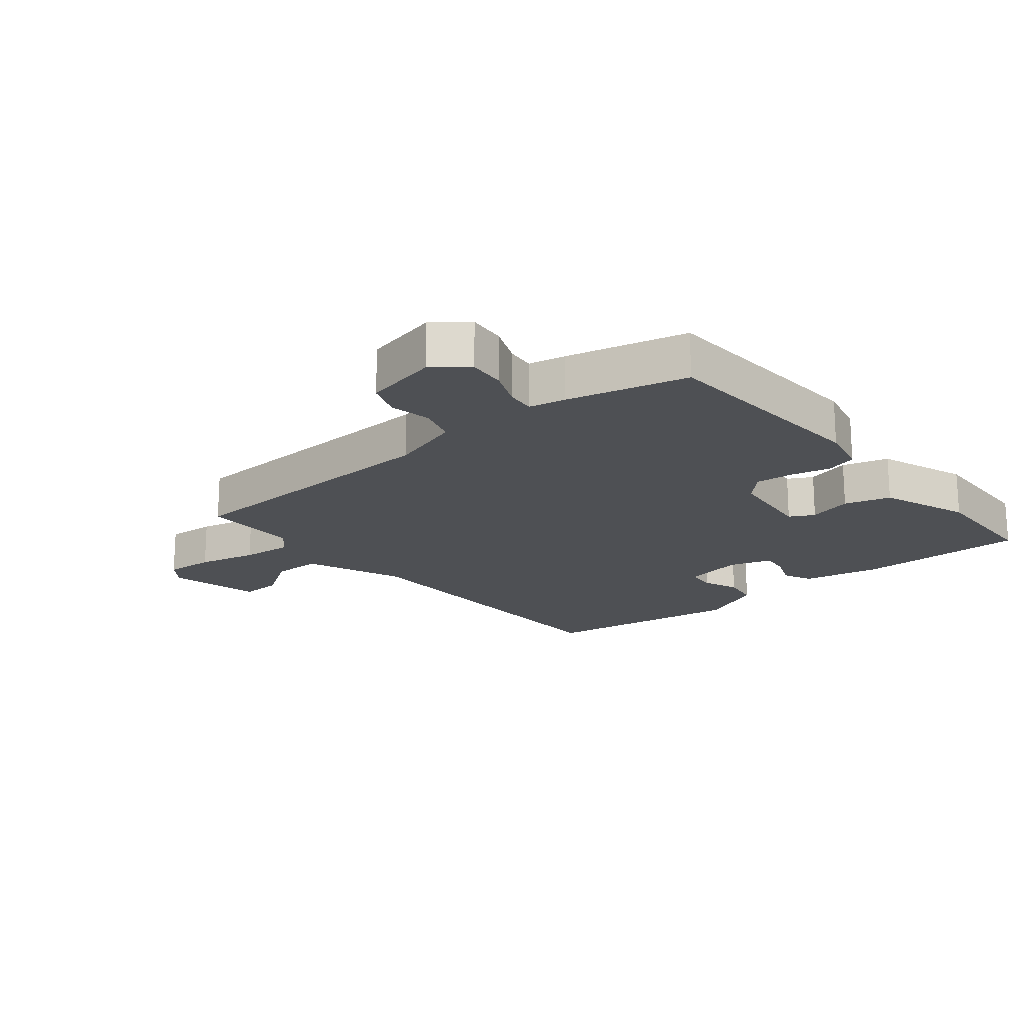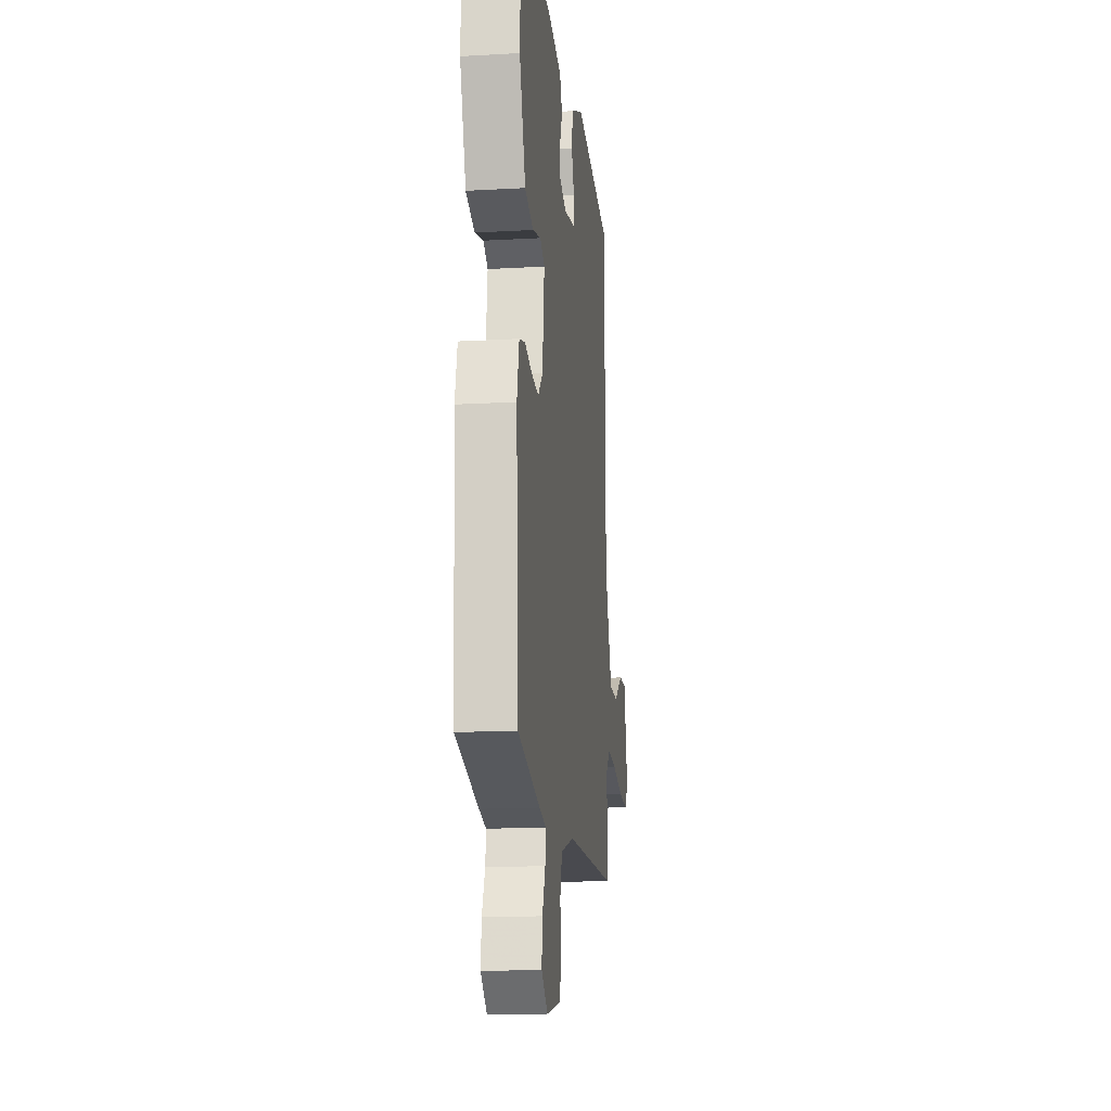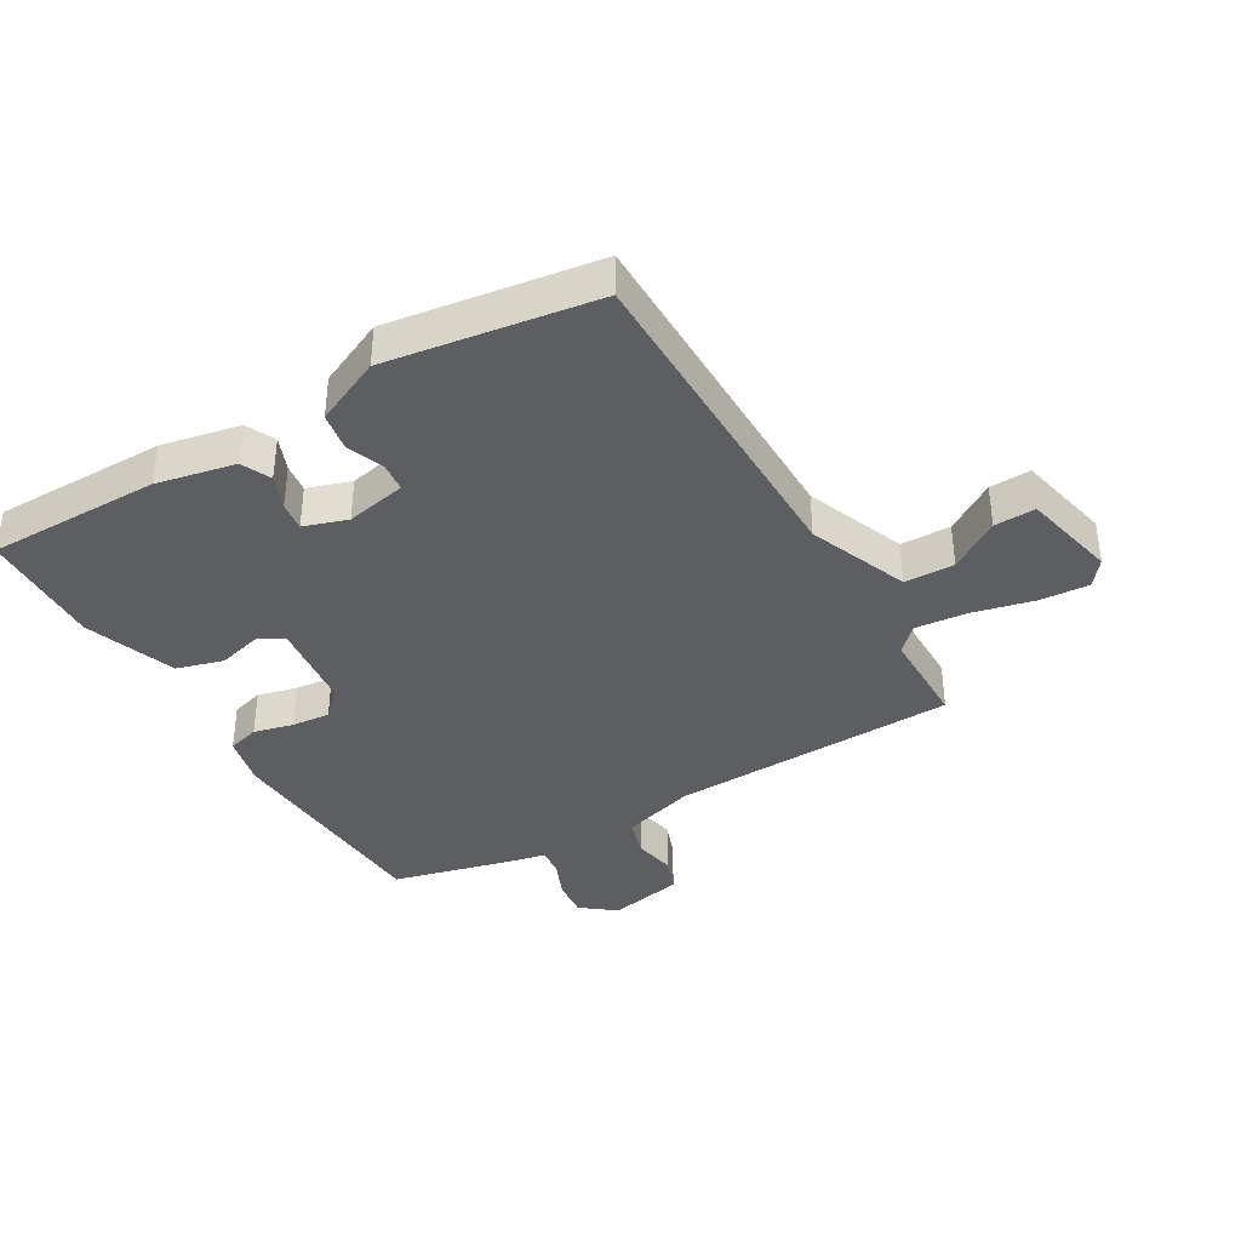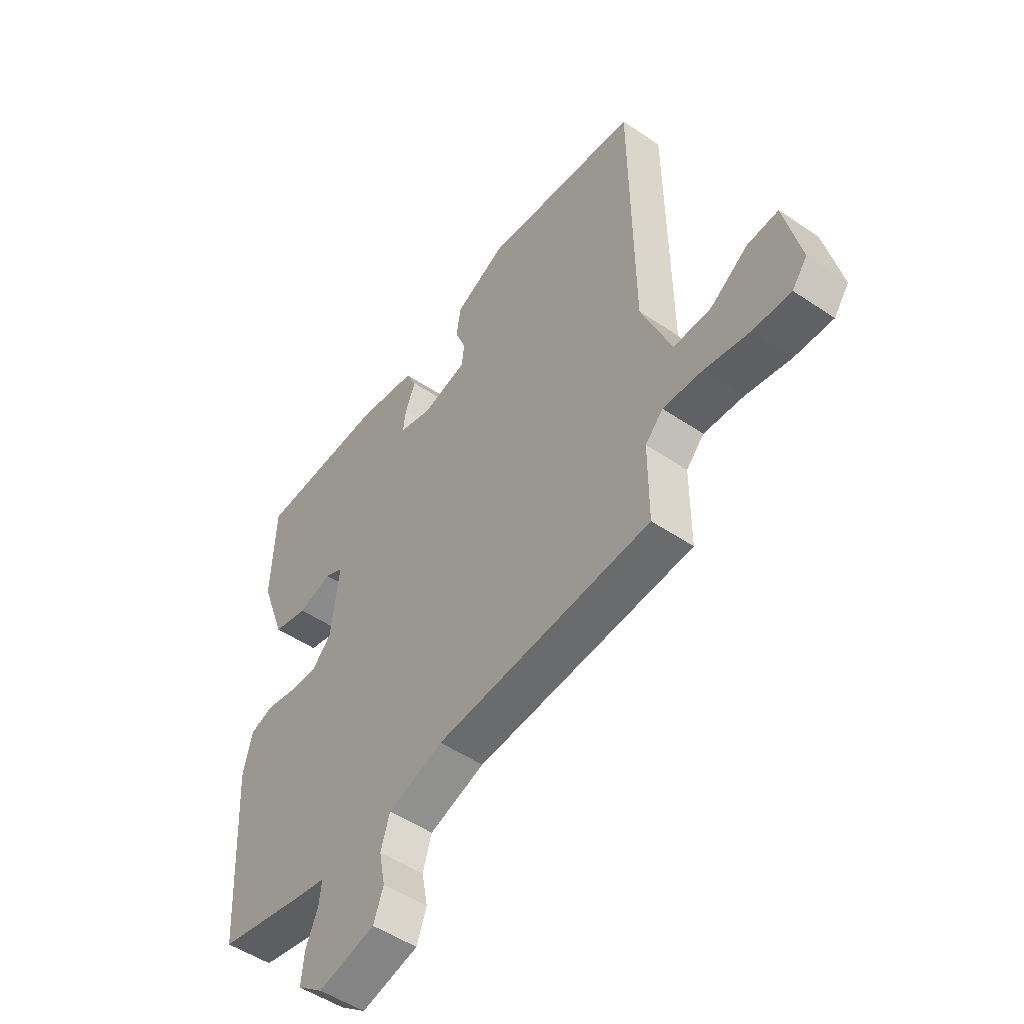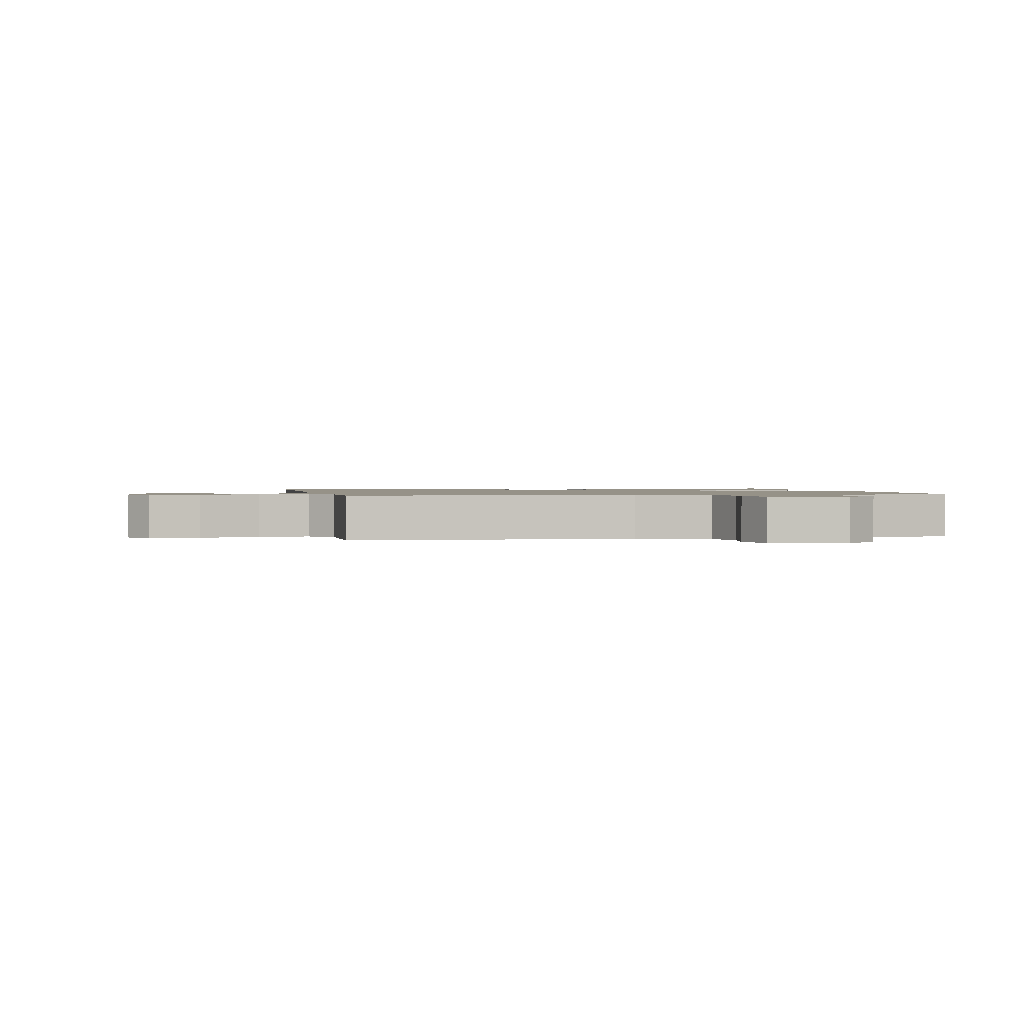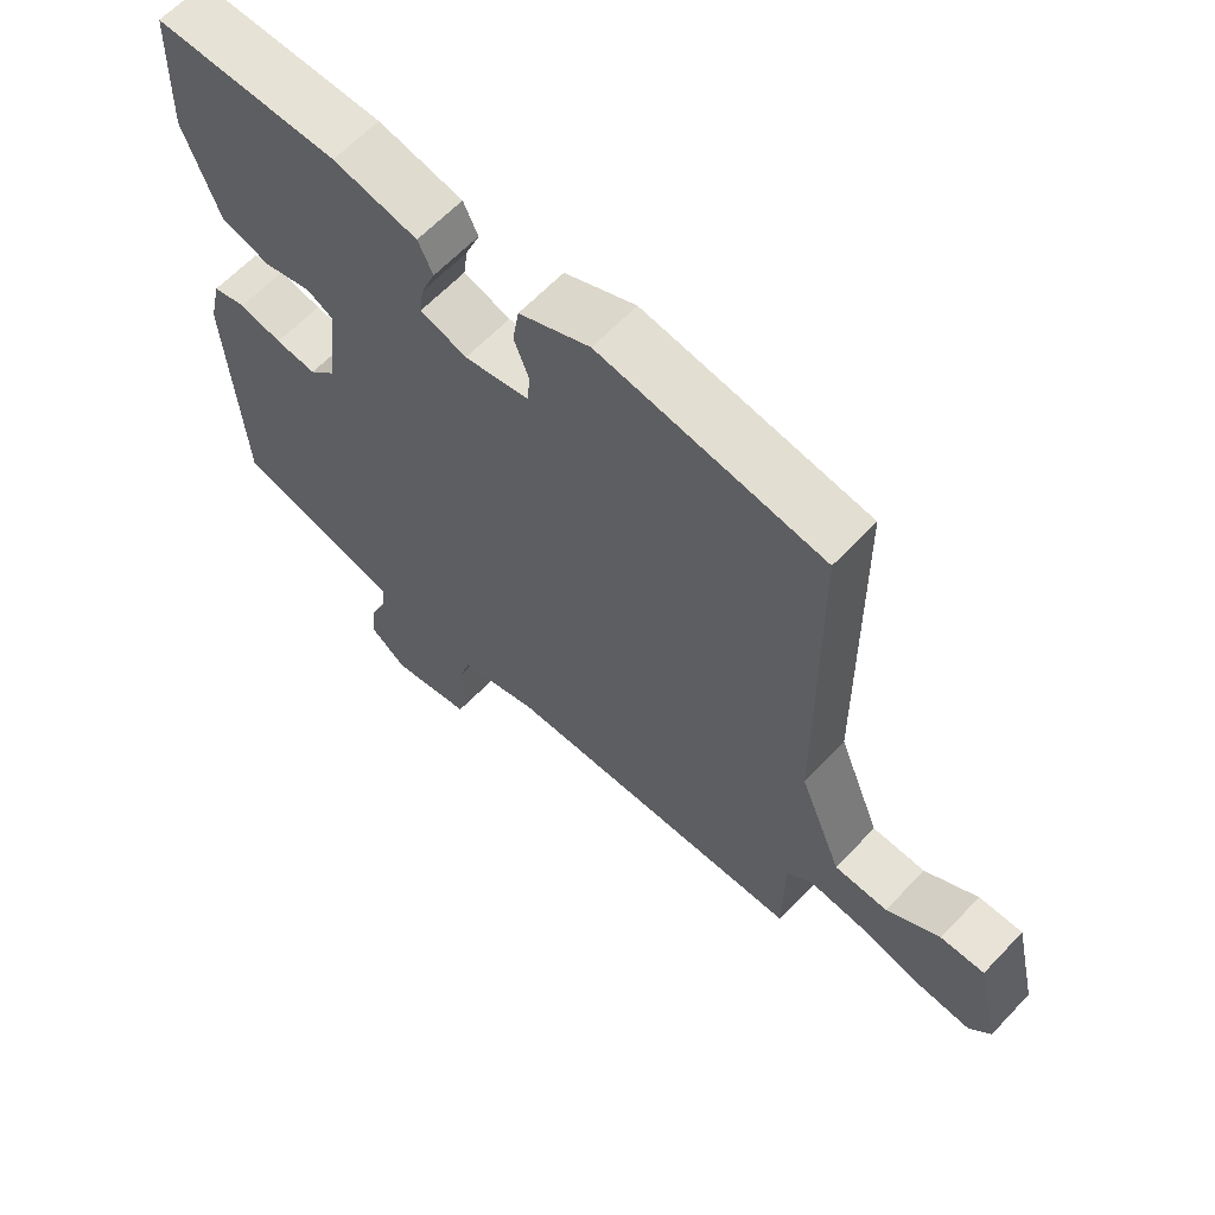
<metadata>
{"format":"obj","ext":"obj","renderer":"f3d","projection":"perspective","resolution":1024,"background":"white","views":[{"elev":-18.6,"azim":-140.5,"up":"+Y"},{"elev":-16.2,"azim":-83.4,"up":"+Z"},{"elev":-37.8,"azim":29.9,"up":"+Y"},{"elev":-51.0,"azim":53.6,"up":"+Z"},{"elev":1.2,"azim":168.3,"up":"+Y"},{"elev":63.2,"azim":43.4,"up":"+Z"}]}
</metadata>
<code>
v 0.5 0.07 -0.5
v 0.039 0.07 -0.521
v -0.079 0.07 -0.558
v -0.098 0.07 -0.62
v -0.085 0.07 -0.688
v -0.106 0.07 -0.745
v -0.228 0.07 -0.772
v -0.283 0.07 -0.729
v -0.277 0.07 -0.667
v -0.251 0.07 -0.605
v -0.246 0.07 -0.559
v -0.305 0.07 -0.547
v -0.5 0.07 -0.5
v -0.521 0.07 -0.132
v -0.502 0.07 -0.05
v -0.451 0.07 -0.035
v -0.387 0.07 -0.05
v -0.325 0.07 -0.055
v -0.284 0.07 -0.012
v -0.267 0.07 0.133
v -0.307 0.07 0.154
v -0.379 0.07 0.134
v -0.454 0.07 0.155
v -0.507 0.07 0.301
v -0.5 0.07 0.5
v -0.222 0.07 0.503
v -0.095 0.07 0.478
v -0.073 0.07 0.431
v -0.095 0.07 0.376
v -0.101 0.07 0.33
v -0.031 0.07 0.308
v 0.066 0.07 0.329
v 0.071 0.07 0.376
v 0.048 0.07 0.435
v 0.058 0.07 0.496
v 0.165 0.07 0.546
v 0.5 0.07 0.5
v 0.506 0.07 -0.037
v 0.57 0.07 -0.197
v 0.65 0.07 -0.198
v 0.73 0.07 -0.145
v 0.796 0.07 -0.142
v 0.831 0.07 -0.294
v 0.799 0.07 -0.336
v 0.718 0.07 -0.331
v 0.621 0.07 -0.309
v 0.538 0.07 -0.302
v 0.5 0.07 -0.341
v 0.5 0 -0.5
v 0.039 0 -0.521
v -0.079 0 -0.558
v -0.098 0 -0.62
v -0.085 0 -0.688
v -0.106 0 -0.745
v -0.228 0 -0.772
v -0.283 0 -0.729
v -0.277 0 -0.667
v -0.251 0 -0.605
v -0.246 0 -0.559
v -0.305 0 -0.547
v -0.5 0 -0.5
v -0.521 0 -0.132
v -0.502 0 -0.05
v -0.451 0 -0.035
v -0.387 0 -0.05
v -0.325 0 -0.055
v -0.284 0 -0.012
v -0.267 0 0.133
v -0.307 0 0.154
v -0.379 0 0.134
v -0.454 0 0.155
v -0.507 0 0.301
v -0.5 0 0.5
v -0.222 0 0.503
v -0.095 0 0.478
v -0.073 0 0.431
v -0.095 0 0.376
v -0.101 0 0.33
v -0.031 0 0.308
v 0.066 0 0.329
v 0.071 0 0.376
v 0.048 0 0.435
v 0.058 0 0.496
v 0.165 0 0.546
v 0.5 0 0.5
v 0.506 0 -0.037
v 0.57 0 -0.197
v 0.65 0 -0.198
v 0.73 0 -0.145
v 0.796 0 -0.142
v 0.831 0 -0.294
v 0.799 0 -0.336
v 0.718 0 -0.331
v 0.621 0 -0.309
v 0.538 0 -0.302
v 0.5 0 -0.341
f 44 45 46
f 43 44 46
f 42 43 46
f 41 42 46
f 40 41 46
f 39 40 46 47
f 38 39 47 48
f 37 38 48
f 36 37 48
f 35 36 48
f 34 35 48
f 33 34 48
f 27 28 29
f 26 27 29
f 25 26 29
f 24 25 29
f 23 24 29
f 22 23 29
f 21 22 29
f 20 21 29 30
f 19 20 30 31
f 15 16 17
f 14 15 17
f 13 14 17
f 12 13 17
f 11 12 17
f 11 17 18
f 8 9 10
f 7 8 10
f 6 7 10
f 5 6 10
f 4 5 10
f 3 4 10 11
f 11 18 19
f 3 11 19
f 2 3 19
f 48 1 2
f 33 48 2
f 32 33 2
f 2 19 31 32
f 94 93 92
f 94 92 91
f 94 91 90
f 94 90 89
f 94 89 88
f 95 94 88 87
f 96 95 87 86
f 96 86 85
f 96 85 84
f 96 84 83
f 96 83 82
f 96 82 81
f 77 76 75
f 77 75 74
f 77 74 73
f 77 73 72
f 77 72 71
f 77 71 70
f 77 70 69
f 78 77 69 68
f 79 78 68 67
f 65 64 63
f 65 63 62
f 65 62 61
f 65 61 60
f 65 60 59
f 66 65 59
f 58 57 56
f 58 56 55
f 58 55 54
f 58 54 53
f 58 53 52
f 59 58 52 51
f 67 66 59
f 67 59 51
f 67 51 50
f 50 49 96
f 50 96 81
f 50 81 80
f 80 79 67 50
f 1 49 50 2
f 2 50 51 3
f 3 51 52 4
f 4 52 53 5
f 5 53 54 6
f 6 54 55 7
f 7 55 56 8
f 8 56 57 9
f 9 57 58 10
f 10 58 59 11
f 11 59 60 12
f 12 60 61 13
f 13 61 62 14
f 14 62 63 15
f 15 63 64 16
f 16 64 65 17
f 17 65 66 18
f 18 66 67 19
f 19 67 68 20
f 20 68 69 21
f 21 69 70 22
f 22 70 71 23
f 23 71 72 24
f 24 72 73 25
f 25 73 74 26
f 26 74 75 27
f 27 75 76 28
f 28 76 77 29
f 29 77 78 30
f 30 78 79 31
f 31 79 80 32
f 32 80 81 33
f 33 81 82 34
f 34 82 83 35
f 35 83 84 36
f 36 84 85 37
f 37 85 86 38
f 38 86 87 39
f 39 87 88 40
f 40 88 89 41
f 41 89 90 42
f 42 90 91 43
f 43 91 92 44
f 44 92 93 45
f 45 93 94 46
f 46 94 95 47
f 47 95 96 48
f 48 96 49 1

</code>
